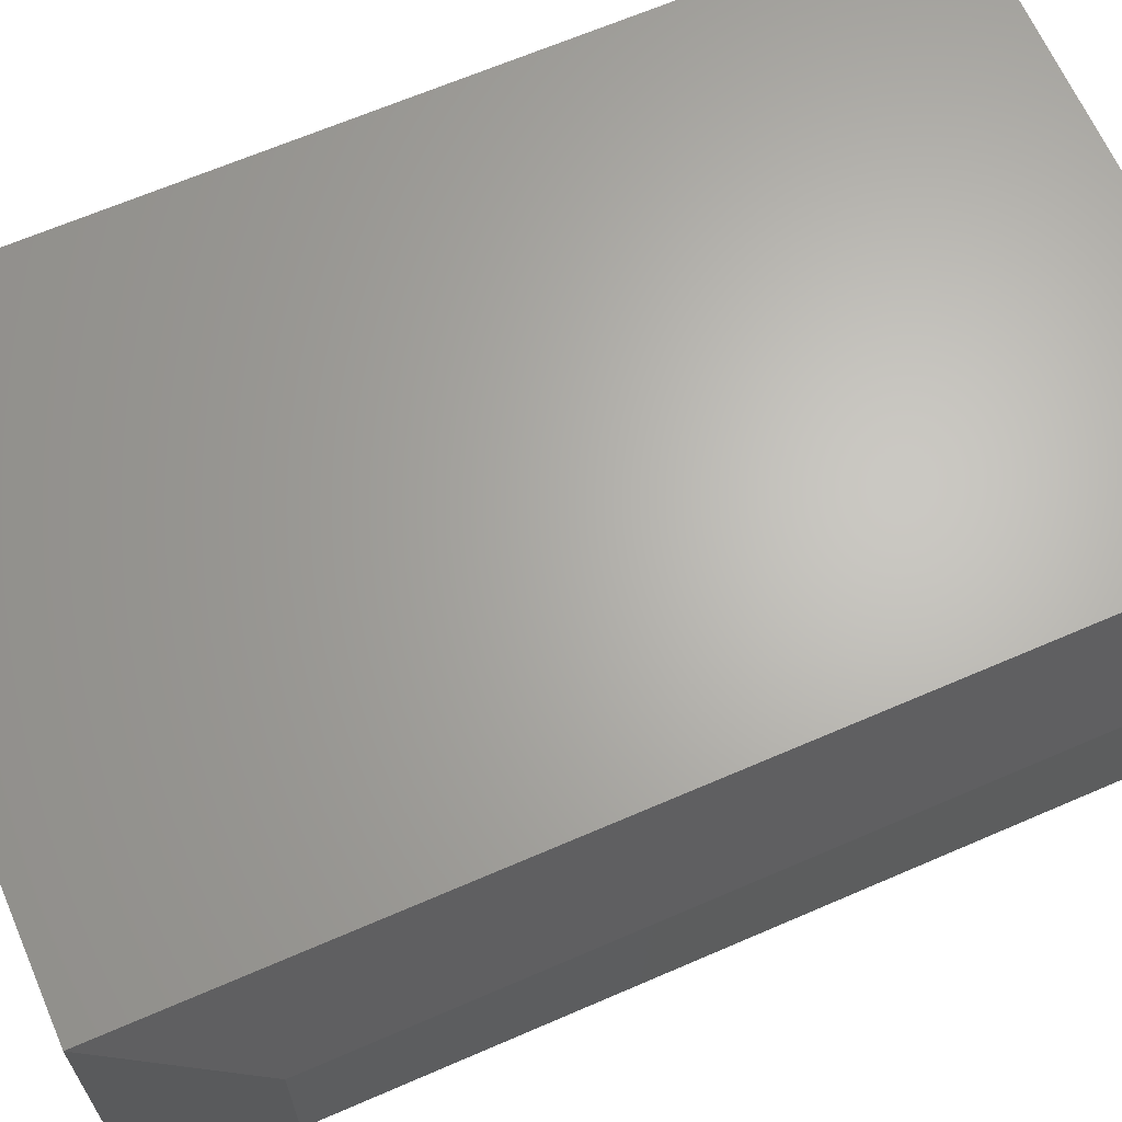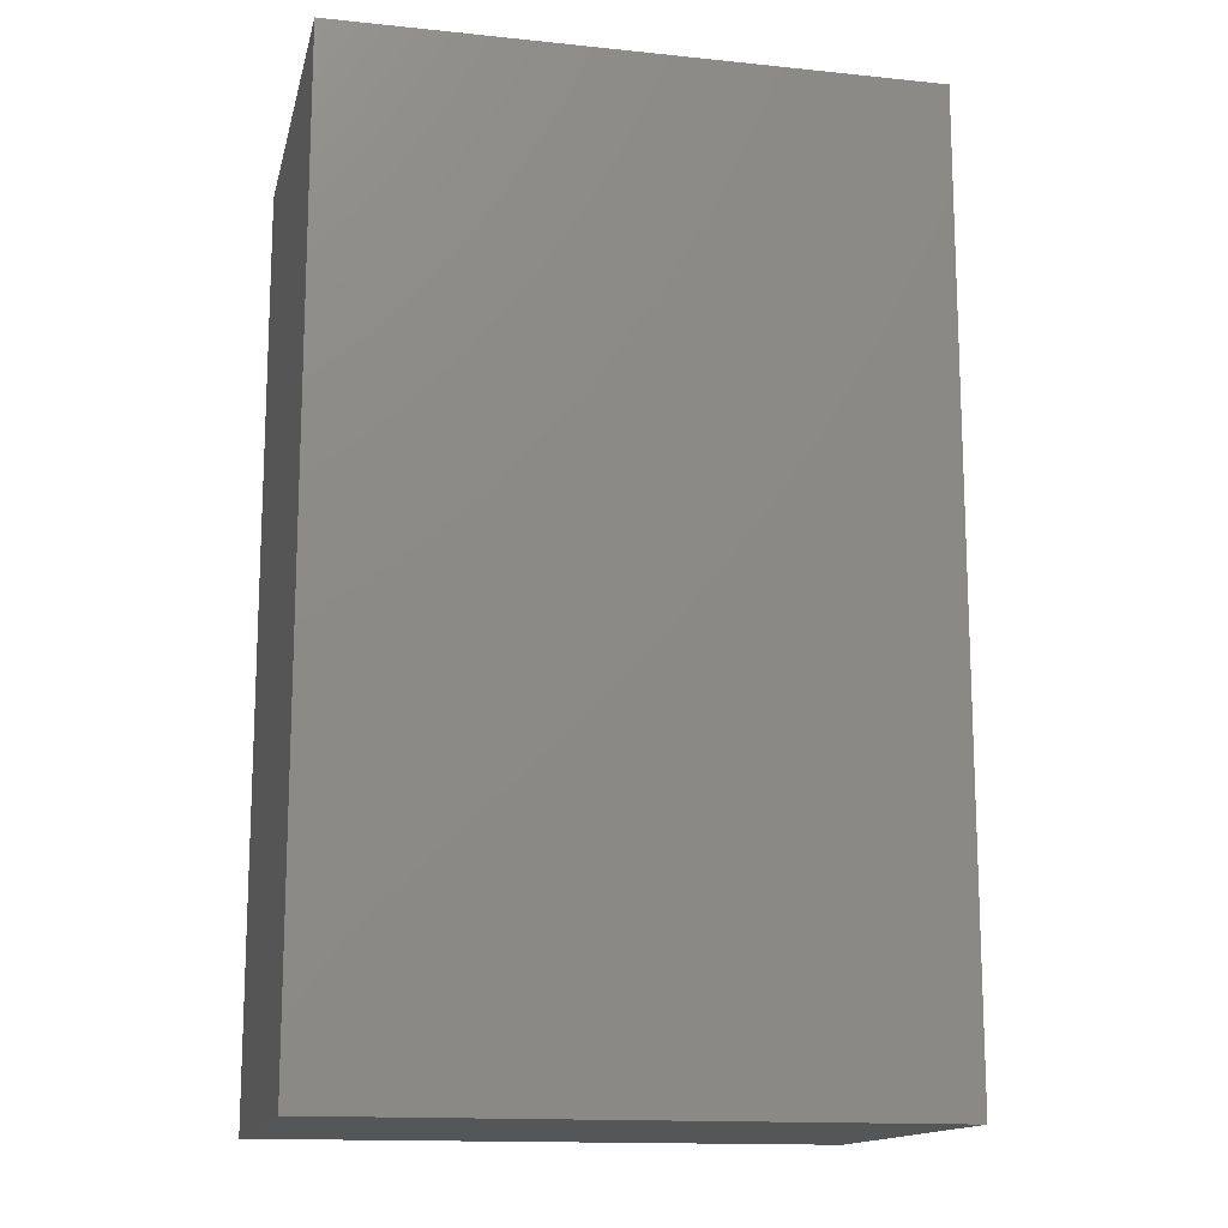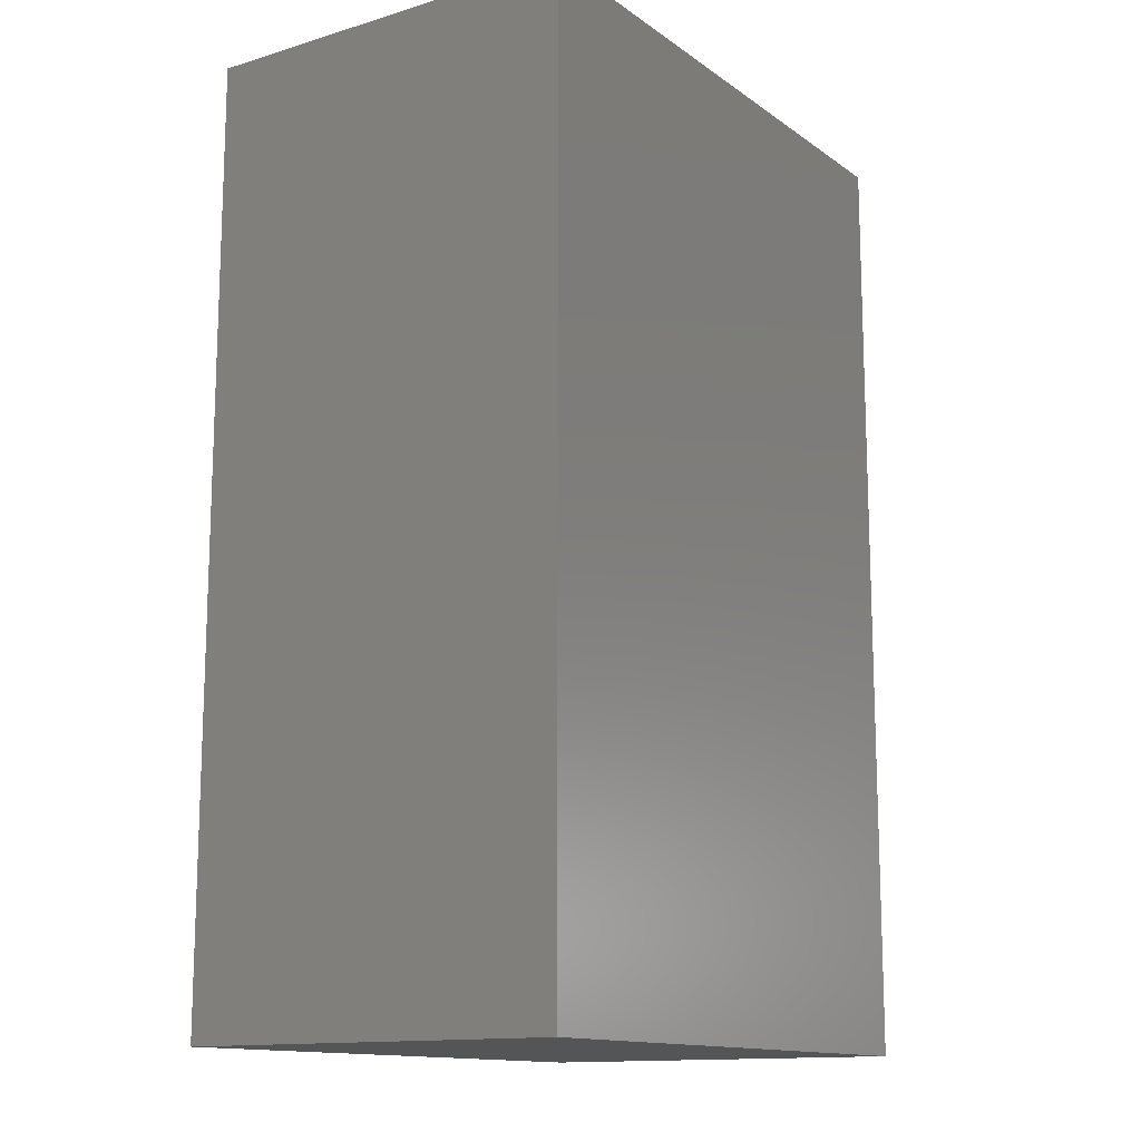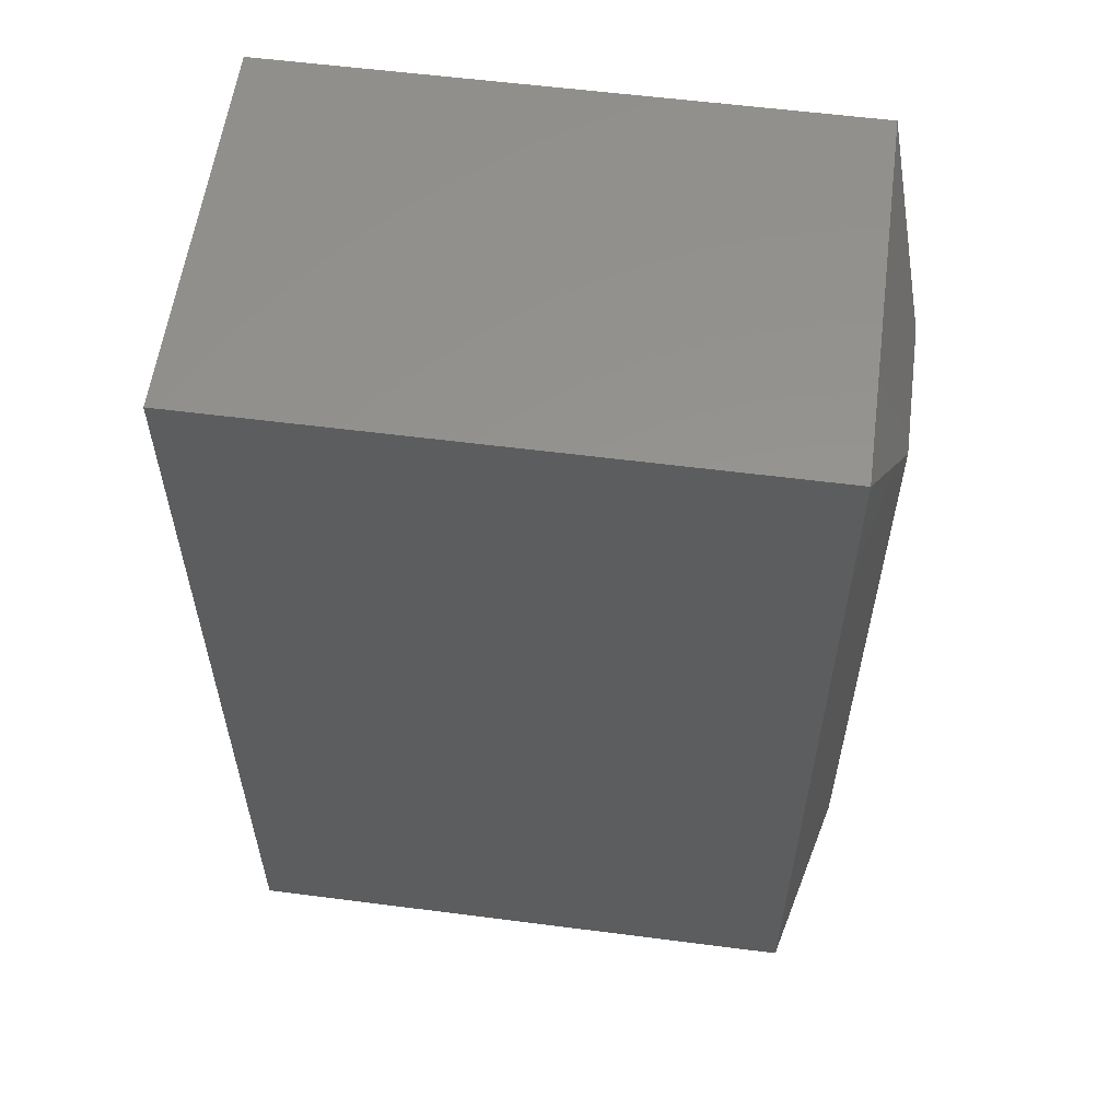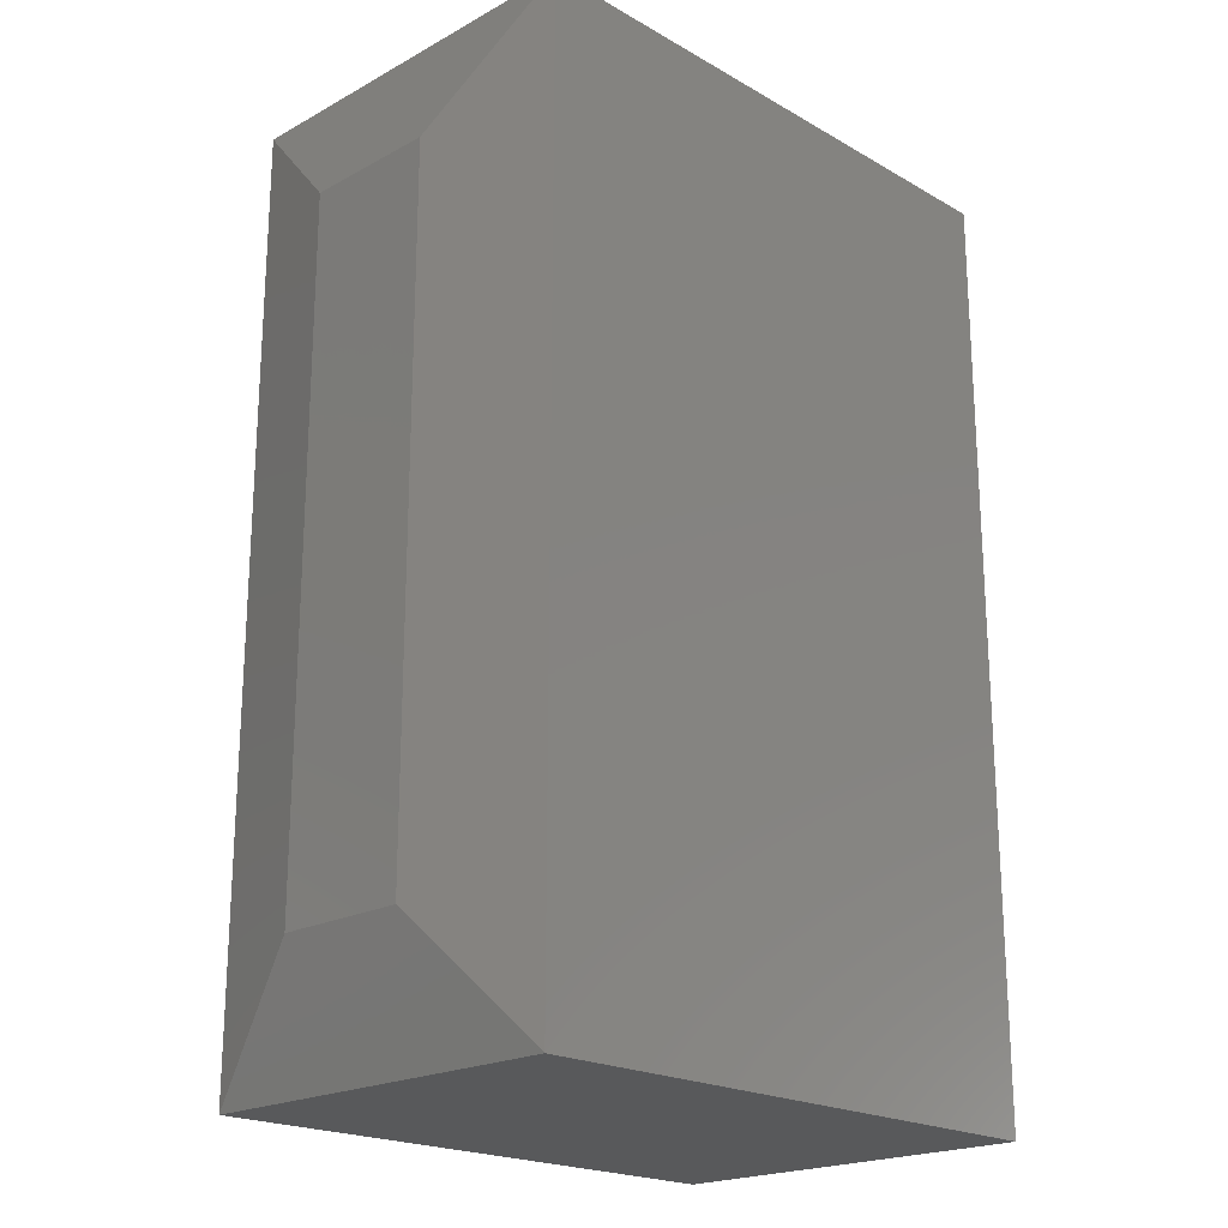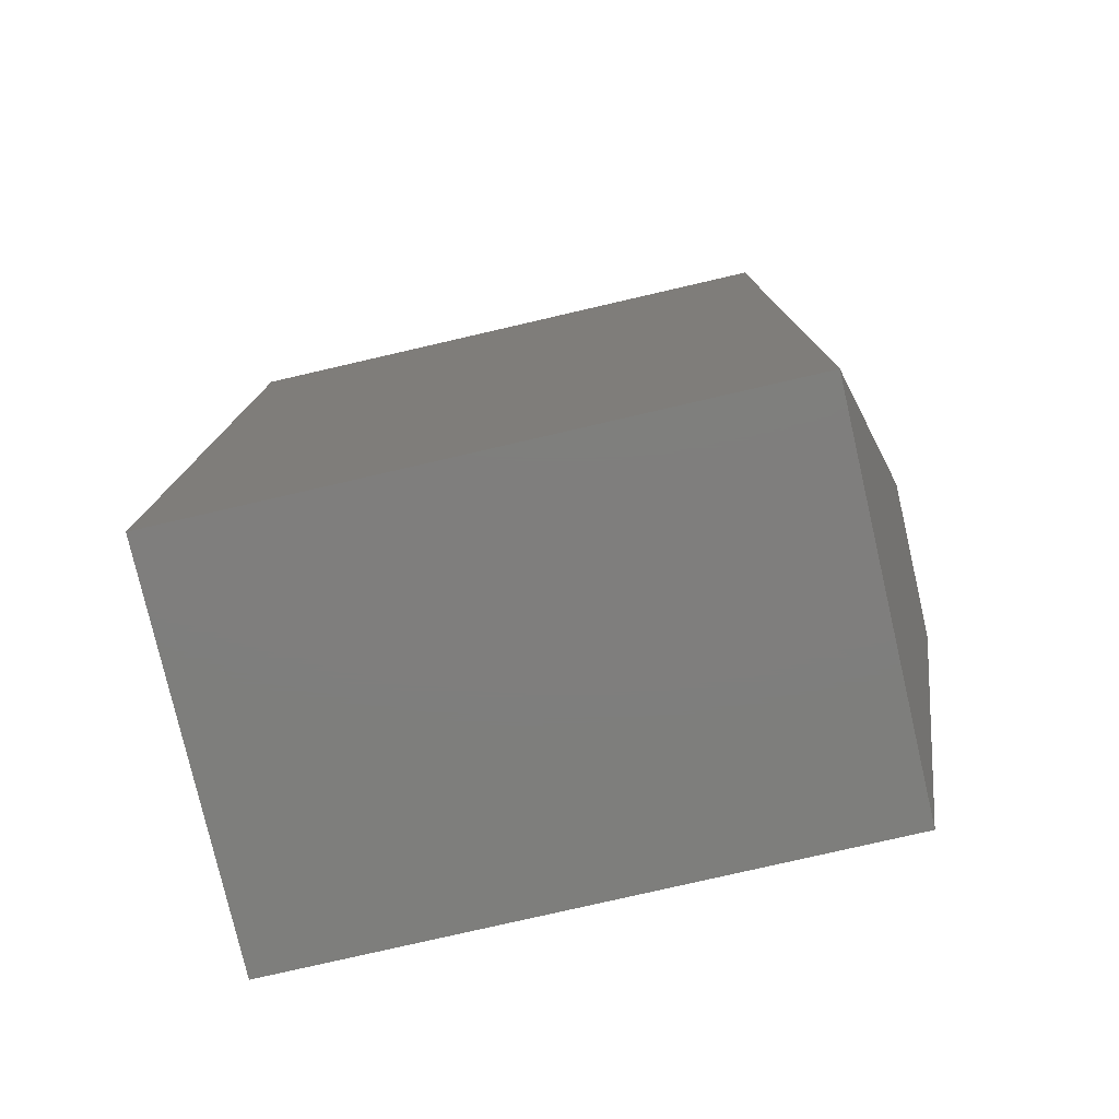
<metadata>
{"format":"stl","ext":"stl","renderer":"f3d","projection":"perspective","resolution":1024,"background":"white","views":[{"elev":65.4,"azim":66.4,"up":"+Y"},{"elev":-14.5,"azim":-12.7,"up":"+Z"},{"elev":-13.6,"azim":-56.2,"up":"+Z"},{"elev":57.6,"azim":7.6,"up":"+Z"},{"elev":-20.7,"azim":134.4,"up":"+Z"},{"elev":-78.2,"azim":13.0,"up":"+Z"}]}
</metadata>
<code>
# stl→obj: 12 verts, 20 faces
v -0.5 -0.3125 -0.75
v -0.03388 -0.3125 -0.75
v -0.5 -0.3125 0
v -0.03388 -0.3125 3.661e-17
v -0.5 0 -0.75
v -0.5 8.327e-17 0
v -0.03388 2.587e-17 -0.75
v -0.03388 1.091e-16 0
v -0.002632 -0.2109 -0.6484
v -0.002632 -0.1016 -0.6484
v -0.002632 -0.2109 -0.1016
v -0.002632 -0.1016 -0.1016
f 1 2 3
f 3 2 4
f 5 6 7
f 7 6 8
f 4 8 3
f 3 8 6
f 9 10 11
f 11 10 12
f 1 5 2
f 2 5 7
f 2 7 9
f 9 7 10
f 8 12 7
f 7 12 10
f 8 4 12
f 12 4 11
f 4 2 11
f 11 2 9
f 3 6 1
f 1 6 5

</code>
